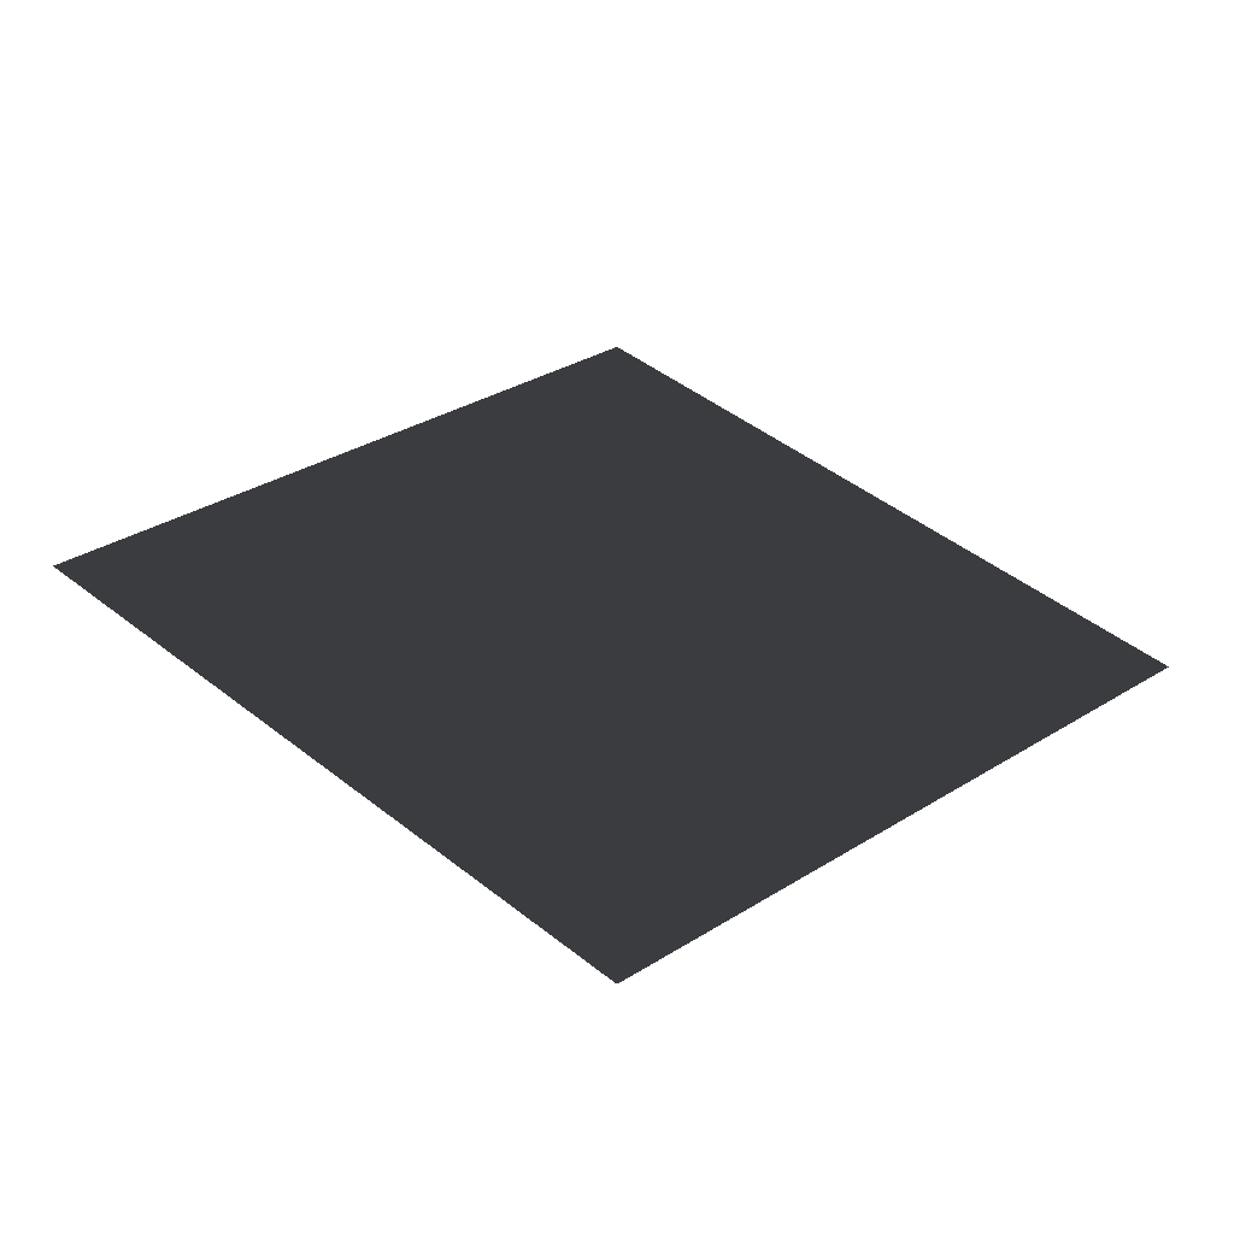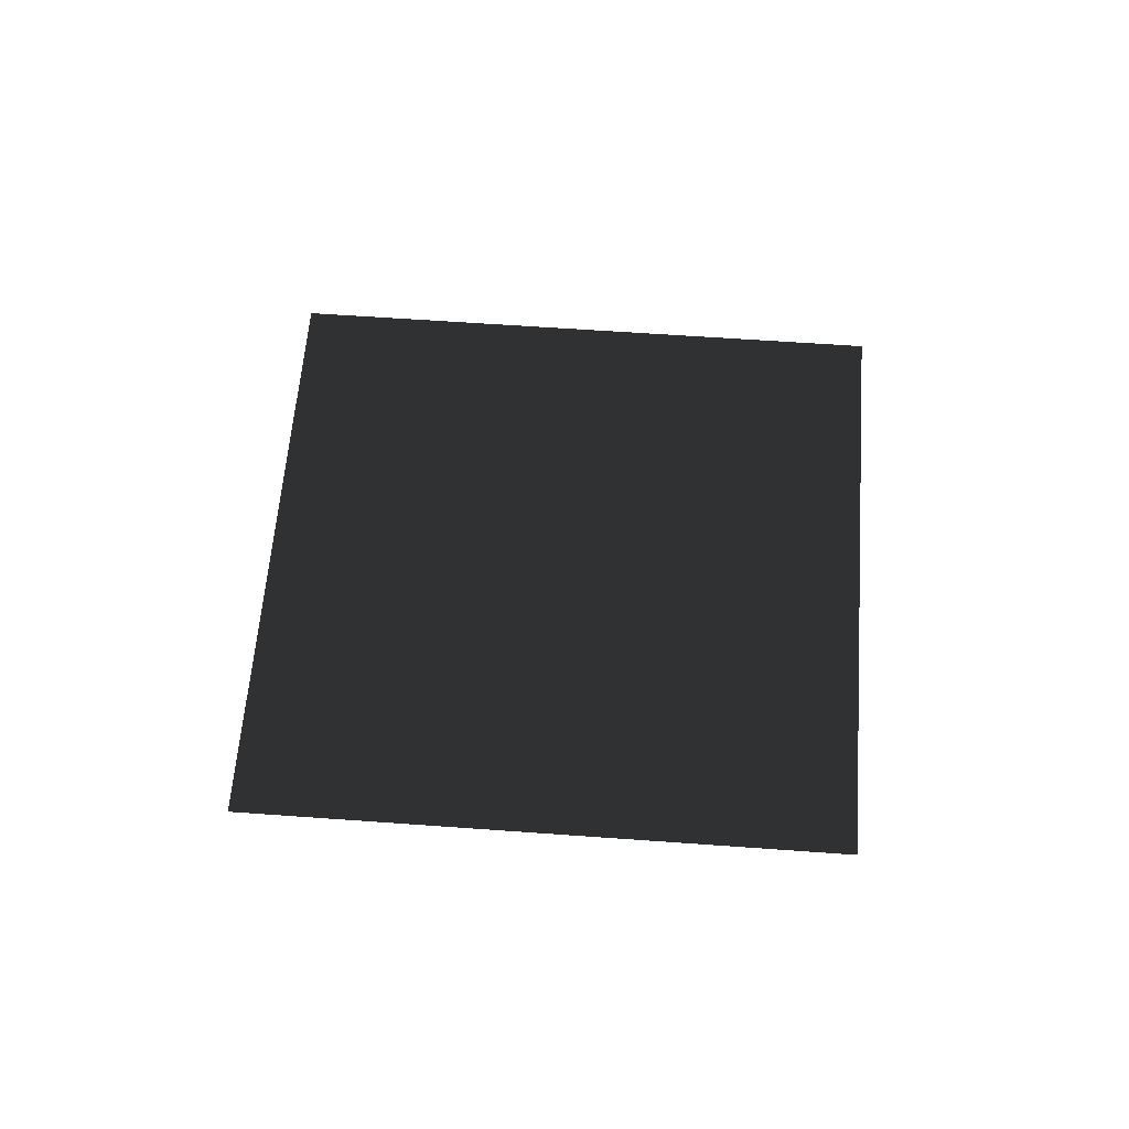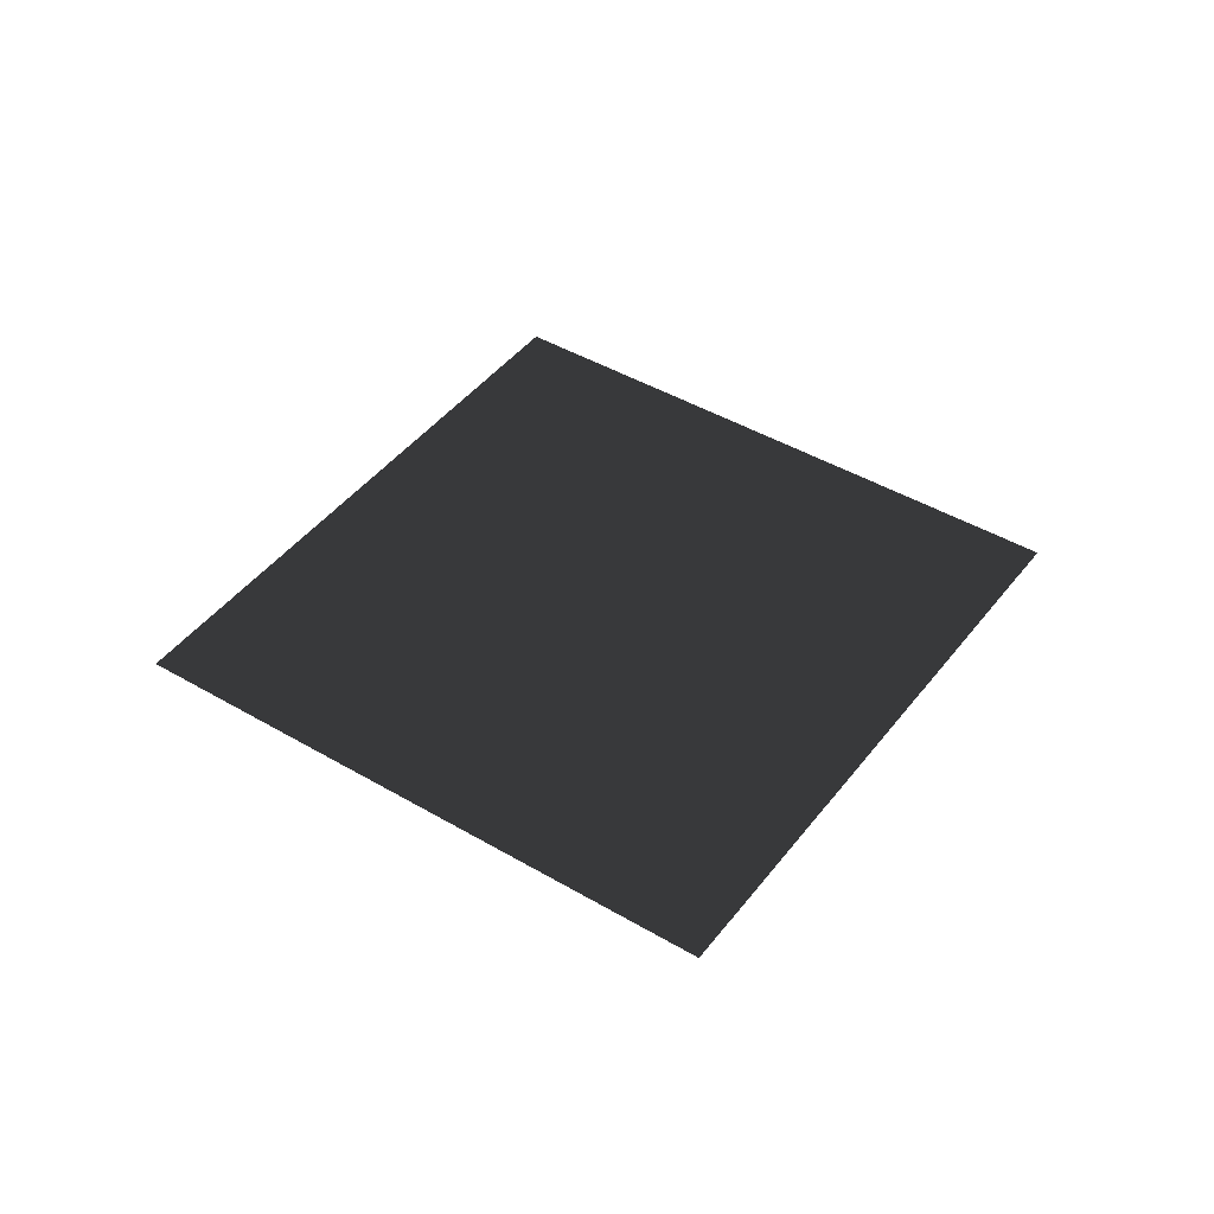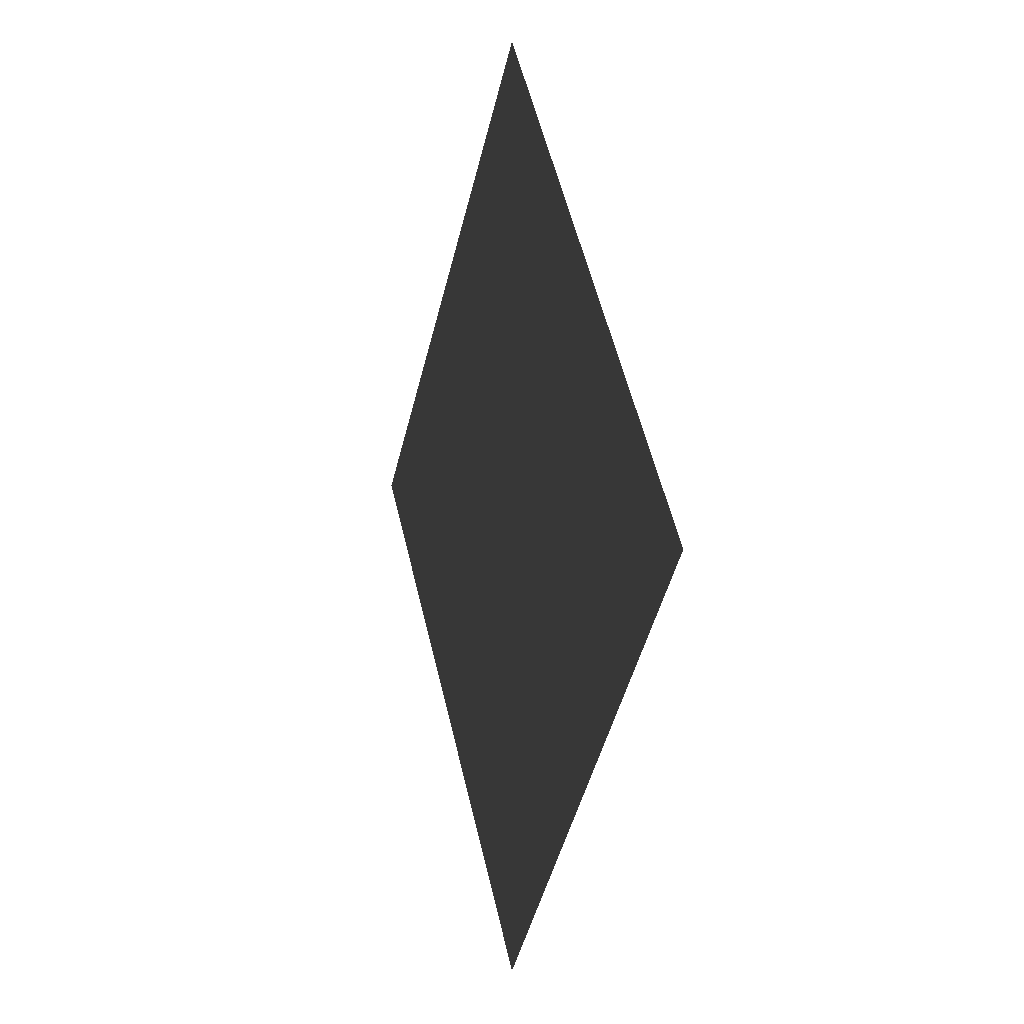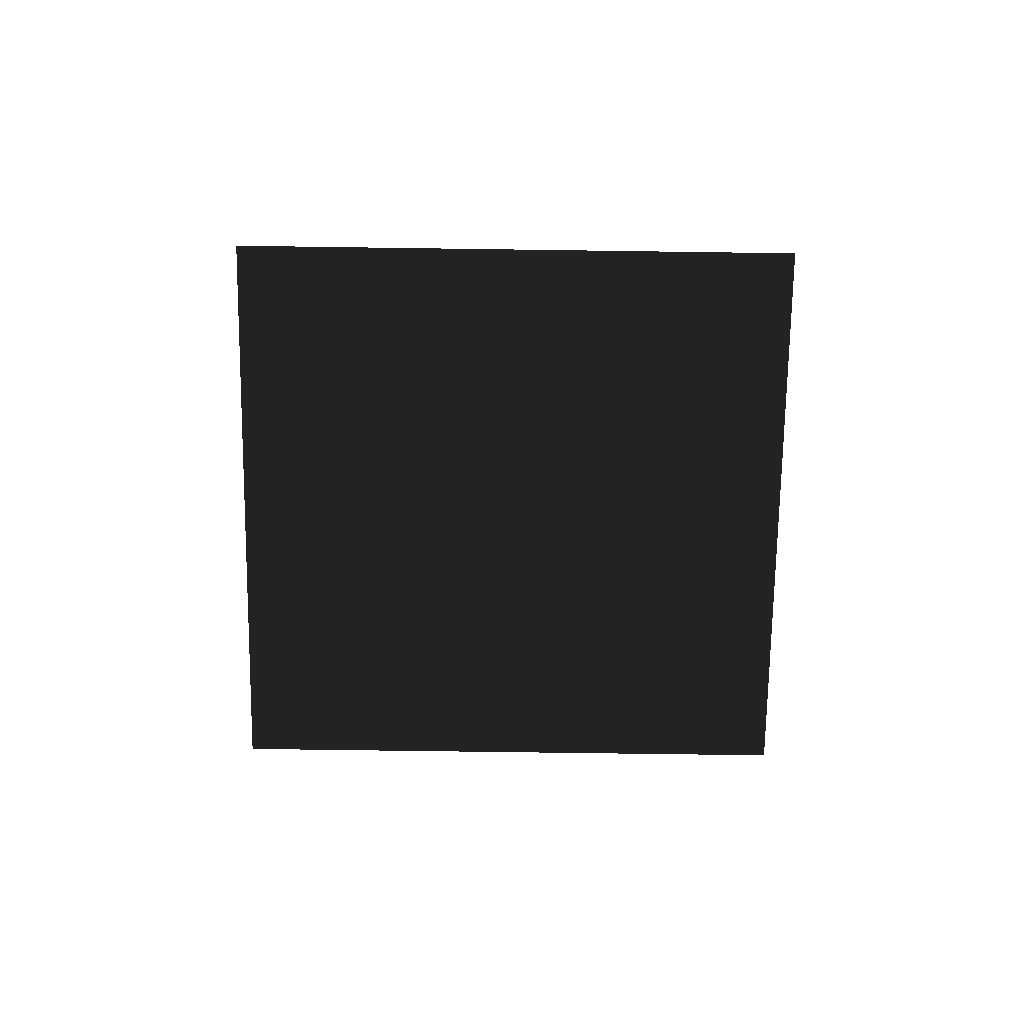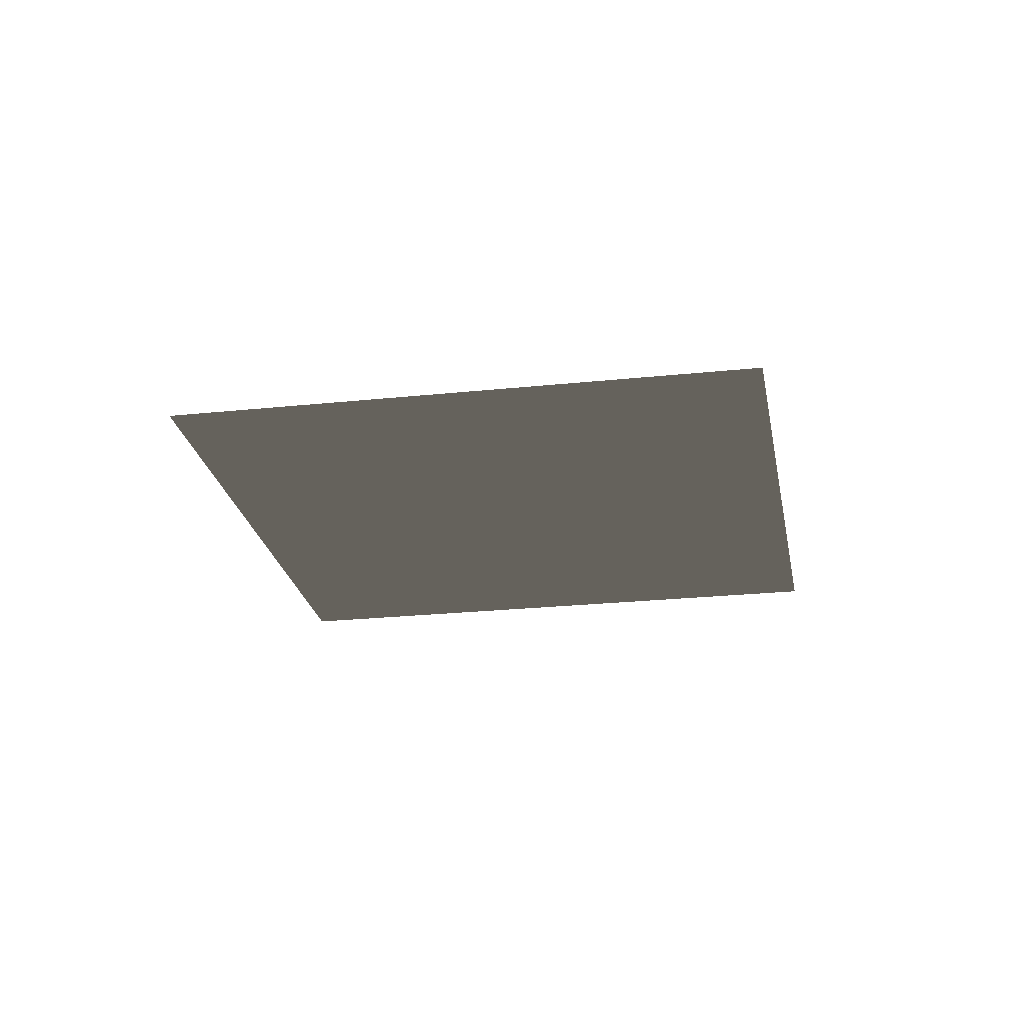
<metadata>
{"format":"obj","ext":"obj","renderer":"f3d","projection":"perspective","resolution":1024,"background":"white","views":[{"elev":-56.3,"azim":173.8,"up":"+Y"},{"elev":58.6,"azim":139.3,"up":"+Z"},{"elev":43.9,"azim":169.7,"up":"+Z"},{"elev":4.0,"azim":72.3,"up":"+Y"},{"elev":-69.9,"azim":44.2,"up":"+Z"},{"elev":-23.7,"azim":-124.9,"up":"+Z"}]}
</metadata>
<code>
g stupidgroup
v 2 0 0
v 1 1 0
v 0 0 0
v 1 -1 0
v 0 2 0
v -1 1 0
v -2 0 0
v -1 -1 0
v 0 -2 0
f 1 2 3
f 1 3 4
f 2 5 6
f 2 6 3
f 3 6 7
f 3 7 8
f 4 3 8
f 4 8 9

</code>
